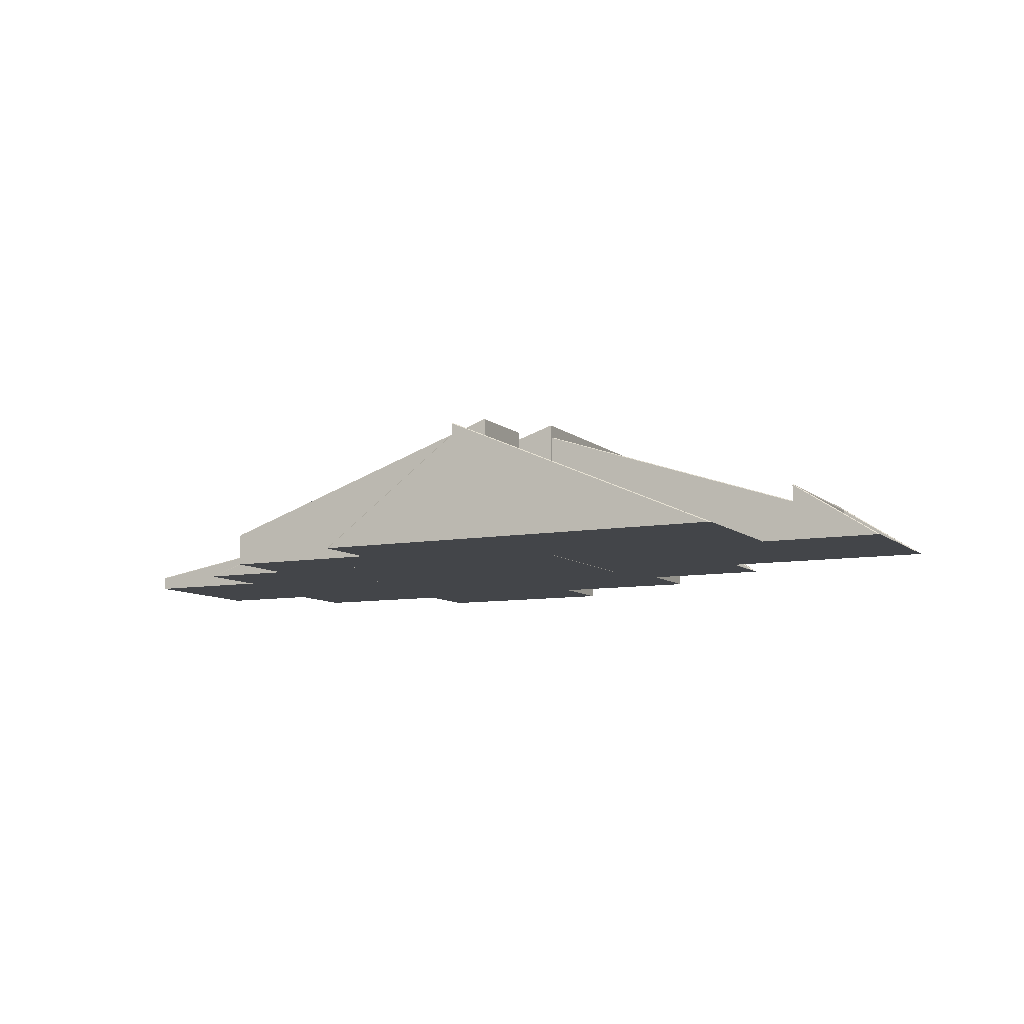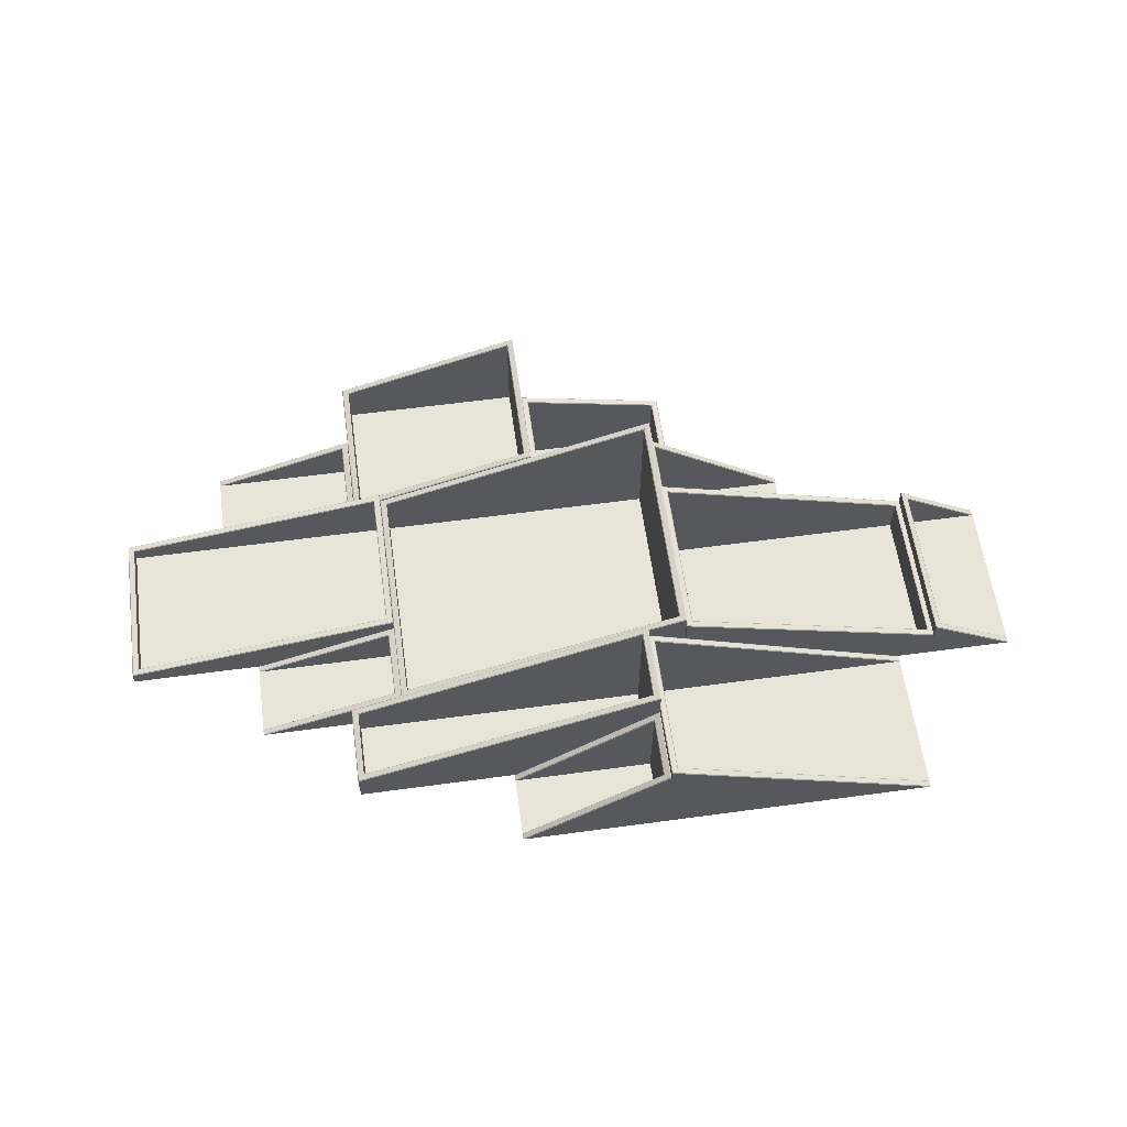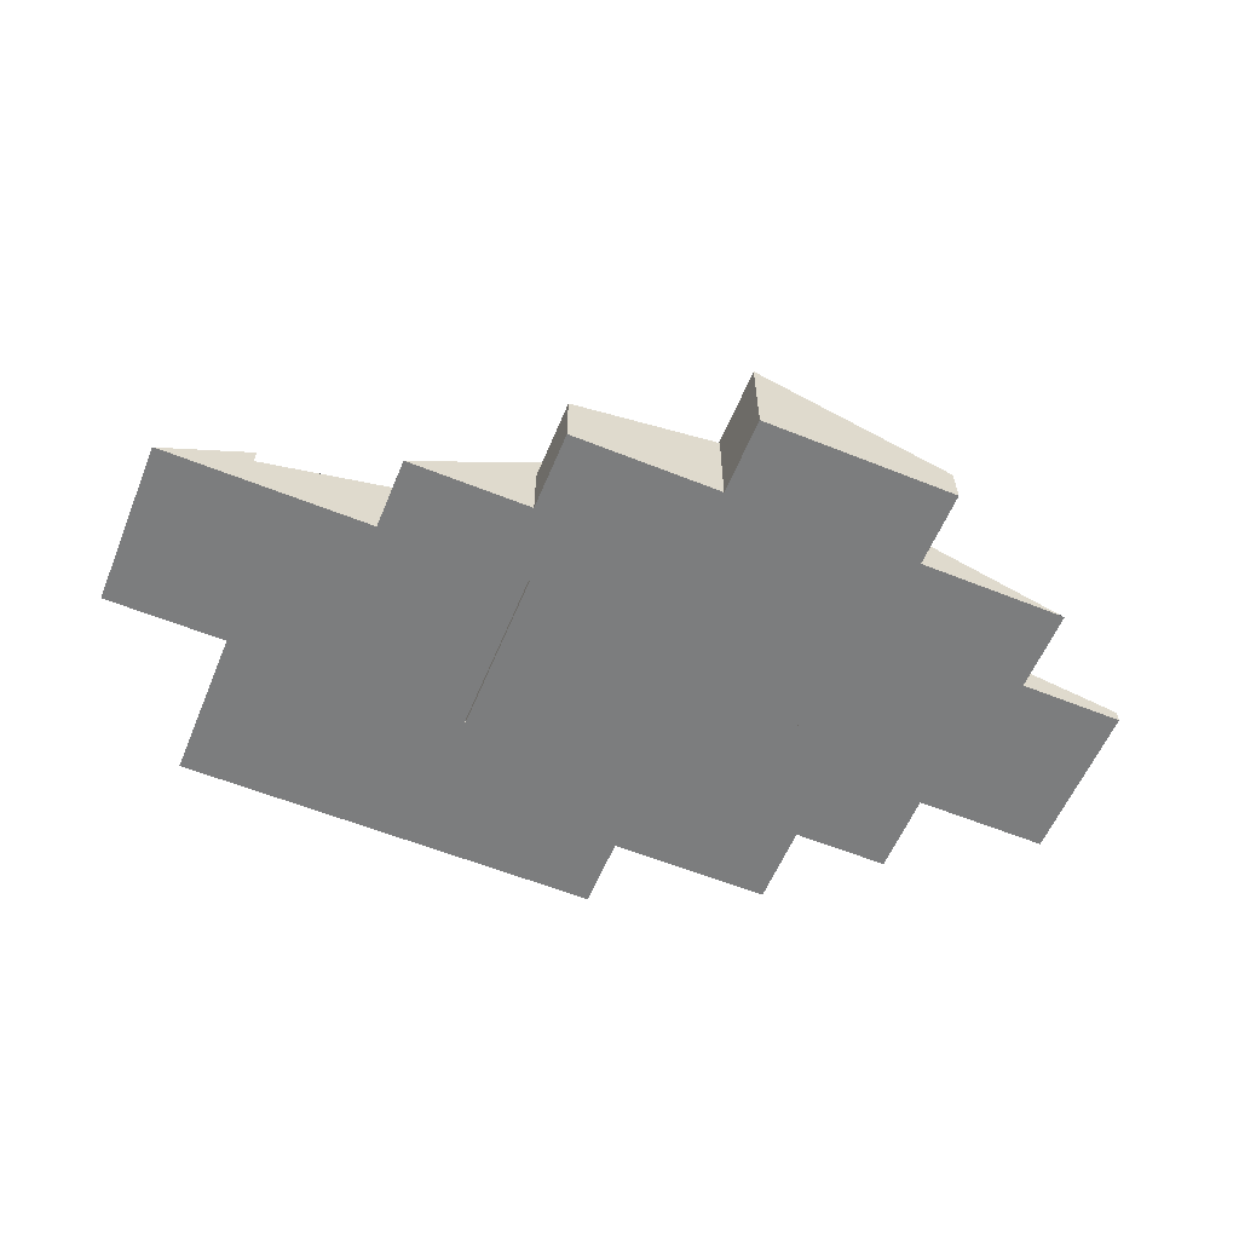
<metadata>
{"format":"obj","ext":"obj","renderer":"f3d","projection":"perspective","resolution":1024,"background":"white","views":[{"elev":-8.8,"azim":-153.6,"up":"+Z"},{"elev":60.2,"azim":172.1,"up":"+Z"},{"elev":-59.0,"azim":-22.5,"up":"+Z"}]}
</metadata>
<code>
o Model
v 0.1756 0.6511 0.2513
v -0.2088 0.6511 0.1591
v -0.2088 0.6511 0
v 0.1756 0.6511 0
v -0.2088 0.8538 0
v 0.1756 0.8538 0
v -0.2088 0.8538 0.1591
v 0.1756 0.8538 0.2513
v 0.1756 0.8537 0.2513
v 0.1756 0.6511 0.2513
v -0.2088 0.6511 0.1592
v -0.2088 0.8537 0.1592
v -0.2069 0.8518 0.1616
v 0.1737 0.8518 0.2528
v 0.1737 0.6531 0.2528
v -0.2069 0.6531 0.1616
v -0.1938 0.8388 0.1648
v 0.1606 0.8388 0.2497
v -0.1938 0.6661 0.1648
v 0.1606 0.6661 0.2497
v -0.1918 0.668 0.1632
v -0.1918 0.8368 0.1632
v 0.1586 0.668 0.2472
v 0.1586 0.8368 0.2472
v -0.1918 0.8368 0.1632
v 0.1586 0.8368 0.2472
v 0.1586 0.6681 0.2472
v -0.1918 0.6681 0.1632
v -0.1918 0.8368 0.0001
v -0.1918 0.6681 0.0001
v 0.1586 0.6681 0.0001
v 0.1586 0.8368 0.0001
v 0.6555 0.8368 0.1074
v 0.1926 0.8368 0.2535
v 0.1926 0.8368 0.0001
v 0.6555 0.8368 0.0001
v 0.1926 0.4717 0.0001
v 0.6555 0.4717 0.0001
v 0.1926 0.4717 0.2535
v 0.6555 0.4717 0.1074
v 0.6555 0.8369 0.1075
v 0.6555 0.4716 0.1075
v 0.1926 0.8369 0.2536
v 0.1926 0.4716 0.2536
v 0.1907 0.4697 0.2562
v 0.6575 0.4697 0.1089
v 0.1907 0.8388 0.2562
v 0.6575 0.8388 0.1089
v 0.1775 0.4567 0.2604
v 0.6706 0.4567 0.1047
v 0.6706 0.8518 0.1047
v 0.1775 0.8518 0.2604
v 0.1756 0.8537 0.259
v 0.1756 0.4548 0.259
v 0.6725 0.4548 0.1021
v 0.6725 0.8537 0.1021
v 0.1756 0.4547 0.2589
v 0.6725 0.4547 0.102
v 0.1756 0.8538 0.2589
v 0.6725 0.8538 0.102
v 0.1756 0.4547 0
v 0.6725 0.4547 0
v 0.6725 0.8538 0
v -0.8331 1.037 0.1425
v -1.054 1.037 -0
v -0.8331 1.037 -0
v -0.8331 1.463 0.1425
v -0.8331 1.463 0.1429
v -0.8331 1.037 0.1429
v -0.8331 1.463 -0
v -1.054 1.463 -0
v -1.057 1.039 -0
v -1.057 1.461 -0
v -0.8347 1.461 0.1438
v -1.057 1.461 0.0001
v -1.057 1.039 0.0001
v -0.8347 1.039 0.1438
v -1.057 1.448 0.0001
v -1.057 1.052 0.0001
v -0.8484 1.052 0.135
v -0.8484 1.448 0.135
v -0.8501 1.054 0.1319
v -0.8501 1.447 0.1319
v -1.053 1.446 0.0001
v -0.8501 1.446 0.1315
v -0.8501 1.446 0.0001
v -0.8501 1.054 0.1315
v -0.8501 1.054 0.0001
v -1.053 1.054 0.0001
v -0.1675 1.446 0.319
v -0.8185 1.446 0.1035
v -0.8185 1.446 0.0001
v -0.1675 1.446 0.0001
v -0.8185 1.054 0.0001
v -0.1675 1.054 0.0001
v -0.8185 1.054 0.1035
v -0.1675 1.054 0.319
v -0.1675 1.054 0.3191
v -0.1675 1.446 0.3191
v -0.8185 1.446 0.1036
v -0.8185 1.054 0.1036
v -0.8204 1.052 0.105
v -0.1656 1.052 0.3218
v -0.8204 1.448 0.105
v -0.1656 1.448 0.3218
v -0.8337 1.039 0.1006
v -0.1524 1.039 0.3261
v -0.1524 1.461 0.3261
v -0.8337 1.461 0.1006
v -0.1505 1.037 0.3248
v -0.1505 1.463 0.3248
v -0.8356 1.463 0.098
v -0.8356 1.037 0.098
v -0.1505 1.037 0.3247
v -0.8356 1.037 0.09789
v -0.1505 1.463 0.3247
v -0.8356 1.463 0.09789
v -0.8356 1.037 -0
v -0.8356 1.463 -0
v -0.1505 1.463 -0
v -0.1505 1.037 -0
v -0.04804 1.463 0.3031
v -0.746 1.463 -0
v -0.04804 1.463 -0
v -0.04804 1.852 0.3031
v -0.04804 1.852 0.3033
v -0.04804 1.464 0.3033
v -0.04804 1.852 -0
v -0.746 1.852 -0
v -0.7508 1.851 -0
v -0.7508 1.465 -0
v -0.04988 1.85 0.3045
v -0.7508 1.85 0.0001
v -0.7508 1.465 0.0001
v -0.04988 1.465 0.3045
v -0.7508 1.478 0.0001
v -0.7508 1.837 0.0001
v -0.06321 1.478 0.2987
v -0.06321 1.837 0.2987
v -0.06504 1.48 0.2959
v -0.06504 1.836 0.2959
v -0.7458 1.835 0.0001
v -0.06504 1.835 0.2957
v -0.06504 1.835 0.0001
v -0.06504 1.48 0.2957
v -0.06504 1.48 0.0001
v -0.7458 1.48 0.0001
v -0.521 1.037 0
v -0.148 1.037 0.2742
v -0.148 1.037 0
v -0.148 1.037 0.2746
v -0.148 0.8542 0.2746
v -0.148 0.8538 0.2742
v -0.148 0.8538 0
v -0.521 0.8538 -0
v -0.5243 0.8557 -0
v -0.5243 1.035 0
v -0.5243 1.035 0.0001
v -0.1497 1.035 0.2754
v -0.5243 0.8558 0.0001
v -0.1497 0.8558 0.2754
v -0.5243 1.022 0.0001
v -0.5243 0.8688 0.0001
v -0.1634 0.8688 0.2653
v -0.1634 1.022 0.2653
v -0.165 0.8704 0.2621
v -0.165 1.02 0.2621
v -0.5209 1.02 0.0001
v -0.165 1.02 0.2617
v -0.165 1.02 0.0001
v -0.165 0.8708 0.2617
v -0.165 0.8708 0.0001
v -0.5209 0.8708 0.0001
v 0.325 1.669 -0
v -0.04804 1.669 0.2742
v -0.04804 1.669 -0
v -0.04804 1.67 0.2746
v -0.04804 1.852 0.2746
v -0.04804 1.852 0.2742
v -0.04804 1.852 -0
v 0.325 1.852 -0
v 0.3282 1.851 -0
v 0.3282 1.671 -0
v 0.3282 1.671 0.0001
v -0.04643 1.671 0.2754
v 0.3282 1.85 0.0001
v -0.04643 1.85 0.2754
v 0.3282 1.684 0.0001
v 0.3282 1.837 0.0001
v -0.03266 1.837 0.2653
v -0.03266 1.684 0.2653
v -0.03104 1.836 0.2621
v -0.03104 1.686 0.2621
v 0.3248 1.686 0.0001
v -0.03104 1.686 0.2617
v -0.03104 1.686 0.0001
v -0.03104 1.835 0.2617
v -0.03104 1.835 0.0001
v 0.3248 1.835 0.0001
v -0.03104 1.48 0.3426
v 0.7168 1.48 0.08787
v 0.7168 1.48 0.0001
v -0.03104 1.48 0.0001
v 0.7168 1.652 0.0001
v -0.03104 1.652 0.0001
v 0.7168 1.652 0.08787
v -0.03104 1.652 0.3426
v -0.03104 1.652 0.3427
v -0.03104 1.48 0.3427
v 0.7168 1.652 0.08798
v 0.7168 1.48 0.08798
v 0.7187 1.654 0.08934
v -0.03294 1.654 0.3454
v 0.7187 1.478 0.08934
v -0.03294 1.478 0.3454
v 0.7319 1.667 0.08484
v -0.04615 1.667 0.3499
v -0.04615 1.465 0.3499
v 0.7319 1.465 0.08484
v 0.7338 1.463 0.08219
v 0.7338 1.669 0.08219
v -0.04804 1.669 0.3485
v -0.04804 1.463 0.3485
v -0.04804 1.669 0.3484
v 0.7338 1.669 0.08208
v -0.04804 1.463 0.3484
v 0.7338 1.463 0.08208
v 0.7338 1.463 0
v 0.7338 1.669 0
v -0.04804 1.463 0
v -0.04804 1.669 0
v 1.043 0.6471 0
v 0.6725 0.6471 0.1231
v 0.6725 0.6471 0
v 0.6725 0.6472 0.1233
v 0.6725 0.8537 0.1233
v 0.6725 0.8538 0.1231
v 0.6725 0.8538 0
v 1.043 0.8538 0
v 1.049 0.6489 0
v 1.049 0.852 0
v 1.049 0.8518 0.000205
v 0.6744 0.8518 0.1246
v 0.6744 0.6491 0.1246
v 1.049 0.6491 0.000205
v 1.049 0.6622 0.0001
v 1.049 0.6621 0.000205
v 1.049 0.8387 0.0001
v 1.049 0.8388 0.000205
v 0.6877 0.8388 0.1202
v 0.6877 0.6621 0.1202
v 0.6895 0.664 0.1176
v 0.6895 0.8369 0.1176
v 0.6895 0.8368 0.1175
v 1.043 0.8368 0.0001
v 0.6895 0.8368 0.0001
v 0.6895 0.6641 0.1175
v 0.6895 0.6641 0.0001
v 1.043 0.6641 0.0001
v 0.9696 1.257 0
v 0.5988 1.257 0.1231
v 0.5988 1.257 0
v 0.5988 1.463 0
v 0.5988 1.257 0.1233
v 0.5988 1.463 0.1233
v 0.5988 1.463 0.1231
v 0.9696 1.463 0
v 0.9753 1.258 0
v 0.9753 1.462 0
v 0.9753 1.461 0.000205
v 0.6007 1.461 0.1246
v 0.6007 1.259 0.1246
v 0.9753 1.259 0.000205
v 0.9753 1.272 0.0001
v 0.9753 1.272 0.000205
v 0.9753 1.448 0.0001
v 0.9753 1.448 0.000205
v 0.6139 1.448 0.1202
v 0.6139 1.272 0.1202
v 0.6158 1.274 0.1176
v 0.6158 1.446 0.1176
v 0.6158 1.446 0.1175
v 0.9692 1.446 0.0001
v 0.6158 1.446 0.0001
v 0.6158 1.274 0.1175
v 0.6158 1.274 0.0001
v 0.9692 1.274 0.0001
v 1.31 0.8538 0.03297
v 0.5988 0.8538 0.1538
v 0.5988 0.8538 0
v 1.31 0.8538 0
v 1.31 1.257 0
v 0.5988 1.257 0.1538
v 1.31 1.257 0.03297
v 0.5988 0.8538 0.1539
v 0.5988 1.257 0.1539
v 1.31 1.257 0.033
v 1.31 0.8538 0.033
v 1.308 0.8558 0.03533
v 0.6008 0.8558 0.1555
v 0.6008 1.255 0.1555
v 1.308 1.255 0.03533
v 0.6138 0.8688 0.1533
v 0.6138 1.242 0.1533
v 1.295 0.8688 0.03755
v 1.295 1.242 0.03755
v 0.6158 0.8708 0.151
v 0.6158 1.24 0.151
v 1.293 1.24 0.03589
v 1.293 0.8708 0.03589
v 1.293 0.8708 0.03586
v 0.6158 0.8708 0.151
v 1.293 1.24 0.03586
v 0.6158 1.24 0.151
v 0.6158 0.8708 0.0001
v 0.6158 1.24 0.0001
v 1.293 0.8708 0.0001
v 1.293 1.24 0.0001
v -0.131 0.8708 0.354
v 0.5818 0.8708 0.128
v 0.5818 0.8708 0.0001
v -0.131 0.8708 0.0001
v 0.5818 1.446 0.0001
v -0.131 1.446 0.0001
v 0.5818 1.446 0.128
v -0.131 1.446 0.354
v -0.131 1.446 0.3541
v -0.131 0.8707 0.3541
v 0.5818 1.446 0.1281
v 0.5818 0.8707 0.1281
v 0.5837 1.448 0.1295
v -0.133 1.448 0.3567
v 0.5837 0.8688 0.1295
v -0.133 0.8688 0.3567
v 0.5969 1.461 0.1253
v -0.1461 1.461 0.3609
v -0.1461 0.8558 0.3609
v 0.5969 0.8558 0.1253
v 0.5988 0.8539 0.1227
v 0.5988 1.463 0.1227
v -0.148 1.463 0.3595
v -0.148 0.8539 0.3595
v -0.148 0.8538 0.3594
v 0.5988 0.8538 0.1226
v -0.148 1.463 0.3594
v 0.5988 1.463 0.1226
v -0.148 0.8538 0
v -0.148 1.463 0
f 1 2 3
f 3 4 1
f 3 5 6
f 6 4 3
f 7 8 6
f 6 5 7
f 8 9 10
f 10 1 8
f 6 8 1
f 1 4 6
f 2 11 12
f 12 7 2
f 7 3 2
f 7 5 3
f 8 7 12
f 12 13 14
f 14 9 12
f 9 8 12
f 10 15 16
f 16 11 10
f 11 1 10
f 11 2 1
f 10 9 14
f 14 15 10
f 12 11 16
f 16 13 12
f 17 18 14
f 14 13 17
f 19 17 13
f 13 16 19
f 20 19 16
f 16 15 20
f 18 20 15
f 15 14 18
f 17 19 21
f 21 22 17
f 23 20 18
f 18 24 23
f 18 17 22
f 22 25 26
f 26 24 22
f 24 18 22
f 23 27 28
f 28 21 23
f 21 20 23
f 21 19 20
f 25 22 21
f 25 21 28
f 28 29 25
f 28 30 29
f 27 23 24
f 27 24 26
f 26 31 27
f 26 32 31
f 26 25 29
f 29 32 26
f 28 27 31
f 31 30 28
f 29 30 31
f 31 32 29
f 33 34 35
f 35 36 33
f 37 38 36
f 36 35 37
f 39 40 38
f 38 37 39
f 33 36 38
f 41 33 38
f 38 40 41
f 40 42 41
f 34 43 44
f 34 44 39
f 39 35 34
f 39 37 35
f 45 46 42
f 42 40 39
f 39 44 42
f 44 45 42
f 43 34 33
f 33 41 43
f 41 47 43
f 41 48 47
f 43 47 45
f 45 44 43
f 46 48 41
f 41 42 46
f 46 45 49
f 49 50 46
f 48 46 50
f 50 51 48
f 47 48 51
f 51 52 47
f 45 47 52
f 52 49 45
f 49 52 53
f 53 54 49
f 55 56 51
f 51 50 55
f 57 58 55
f 55 50 49
f 49 54 55
f 54 57 55
f 53 52 51
f 51 56 53
f 56 59 53
f 56 60 59
f 57 54 53
f 53 59 57
f 59 61 57
f 59 6 61
f 62 63 60
f 60 56 55
f 55 58 60
f 58 62 60
f 59 60 63
f 63 6 59
f 58 57 61
f 61 62 58
f 6 63 62
f 62 61 6
f 64 65 66
f 67 68 69
f 69 64 67
f 64 70 67
f 64 66 70
f 71 67 70
f 70 66 65
f 71 70 65
f 71 65 72
f 72 73 71
f 74 68 67
f 67 71 74
f 71 75 74
f 71 73 75
f 76 72 65
f 65 64 69
f 69 77 65
f 77 76 65
f 74 77 69
f 69 68 74
f 78 75 73
f 79 78 73
f 73 72 79
f 72 76 79
f 80 79 76
f 76 77 80
f 81 80 77
f 77 74 81
f 78 81 74
f 74 75 78
f 82 80 81
f 81 83 82
f 78 84 85
f 85 83 78
f 83 81 78
f 85 84 86
f 87 82 83
f 88 87 83
f 83 85 88
f 85 86 88
f 78 79 89
f 89 88 86
f 86 84 89
f 84 78 89
f 82 87 89
f 89 79 82
f 79 80 82
f 89 87 88
f 90 91 92
f 92 93 90
f 93 92 94
f 94 95 93
f 96 97 95
f 95 94 96
f 97 98 99
f 97 99 90
f 90 95 97
f 90 93 95
f 91 100 101
f 92 91 101
f 101 96 92
f 96 94 92
f 101 102 103
f 96 101 103
f 103 98 96
f 98 97 96
f 100 91 90
f 104 100 90
f 90 99 104
f 99 105 104
f 100 104 102
f 102 101 100
f 103 105 99
f 99 98 103
f 103 102 106
f 106 107 103
f 105 103 107
f 107 108 105
f 104 105 108
f 108 109 104
f 102 104 109
f 109 106 102
f 108 107 110
f 110 111 108
f 106 109 112
f 112 113 106
f 110 107 106
f 106 113 110
f 113 114 110
f 113 115 114
f 116 117 112
f 112 109 108
f 108 111 112
f 111 116 112
f 115 113 112
f 112 117 115
f 117 118 115
f 117 119 118
f 116 111 110
f 110 114 116
f 114 120 116
f 114 121 120
f 114 115 118
f 118 121 114
f 117 116 120
f 120 119 117
f 118 119 120
f 120 121 118
f 122 123 124
f 125 126 127
f 127 122 125
f 122 128 125
f 122 124 128
f 129 125 128
f 129 128 124
f 124 123 129
f 130 129 123
f 123 131 130
f 132 126 125
f 125 129 132
f 129 133 132
f 129 130 133
f 134 131 123
f 123 122 127
f 127 135 123
f 135 134 123
f 132 135 127
f 127 126 132
f 131 134 136
f 131 136 137
f 137 130 131
f 137 133 130
f 138 136 134
f 134 135 138
f 139 138 135
f 135 132 139
f 137 139 132
f 132 133 137
f 140 138 139
f 139 141 140
f 137 142 143
f 143 141 137
f 141 139 137
f 143 142 144
f 145 140 141
f 145 141 143
f 143 146 145
f 143 144 146
f 147 146 144
f 144 142 147
f 142 136 147
f 142 137 136
f 147 136 138
f 138 140 147
f 140 145 147
f 147 145 146
f 148 149 150
f 149 151 152
f 152 153 149
f 150 149 153
f 153 154 150
f 153 155 154
f 155 156 157
f 157 148 155
f 154 155 148
f 148 150 154
f 148 157 158
f 151 149 148
f 148 158 151
f 158 159 151
f 160 156 155
f 160 155 153
f 153 152 160
f 152 161 160
f 159 161 152
f 152 151 159
f 162 158 157
f 163 162 157
f 157 156 163
f 156 160 163
f 164 163 160
f 160 161 164
f 165 164 161
f 161 159 165
f 162 165 159
f 159 158 162
f 166 164 165
f 165 167 166
f 162 168 169
f 169 167 162
f 167 165 162
f 169 168 170
f 171 166 167
f 171 167 169
f 169 172 171
f 169 170 172
f 162 163 173
f 173 172 170
f 170 168 173
f 168 162 173
f 166 171 173
f 173 163 166
f 163 164 166
f 173 171 172
f 174 175 176
f 175 177 178
f 178 179 175
f 176 175 179
f 179 180 176
f 179 181 180
f 181 182 183
f 183 174 181
f 180 181 174
f 174 176 180
f 174 183 184
f 177 175 174
f 174 184 177
f 184 185 177
f 186 182 181
f 186 181 179
f 179 178 186
f 178 187 186
f 185 187 178
f 178 177 185
f 188 184 183
f 189 188 183
f 183 182 189
f 182 186 189
f 190 189 186
f 186 187 190
f 191 190 187
f 187 185 191
f 188 191 185
f 185 184 188
f 192 190 191
f 191 193 192
f 188 194 195
f 195 193 188
f 193 191 188
f 195 194 196
f 197 192 193
f 197 193 195
f 195 198 197
f 195 196 198
f 188 189 199
f 199 198 196
f 196 194 199
f 194 188 199
f 192 197 199
f 199 189 192
f 189 190 192
f 199 197 198
f 200 201 202
f 202 203 200
f 203 202 204
f 204 205 203
f 206 207 205
f 205 204 206
f 207 208 209
f 207 209 200
f 200 205 207
f 200 203 205
f 206 204 202
f 210 206 202
f 202 201 210
f 201 211 210
f 210 212 213
f 206 210 213
f 213 208 206
f 208 207 206
f 211 201 200
f 214 211 200
f 200 209 214
f 209 215 214
f 211 214 212
f 212 210 211
f 213 215 209
f 209 208 213
f 213 212 216
f 216 217 213
f 215 213 217
f 217 218 215
f 214 215 218
f 218 219 214
f 212 214 219
f 219 216 212
f 216 219 220
f 220 221 216
f 222 223 218
f 218 217 222
f 222 217 216
f 216 221 222
f 221 224 222
f 221 225 224
f 226 227 220
f 220 219 218
f 218 223 220
f 223 226 220
f 228 229 225
f 225 221 220
f 220 227 225
f 227 228 225
f 226 223 222
f 222 224 226
f 230 226 224
f 224 231 230
f 227 226 230
f 230 228 227
f 224 225 229
f 229 231 224
f 228 230 231
f 231 229 228
f 232 233 234
f 233 235 236
f 236 237 233
f 237 234 233
f 237 238 234
f 237 239 238
f 232 234 238
f 238 239 232
f 240 232 239
f 239 241 240
f 242 241 239
f 239 237 236
f 236 243 239
f 243 242 239
f 244 235 233
f 233 232 244
f 232 245 244
f 232 240 245
f 236 235 244
f 244 243 236
f 246 247 245
f 245 240 246
f 248 246 240
f 240 241 248
f 249 248 241
f 241 242 249
f 250 249 242
f 242 243 250
f 251 250 243
f 243 244 251
f 247 251 244
f 244 245 247
f 250 251 252
f 252 253 250
f 249 250 253
f 249 253 254
f 254 255 249
f 255 248 249
f 255 254 256
f 254 253 252
f 254 252 257
f 257 256 254
f 257 258 256
f 255 256 258
f 258 259 255
f 259 248 255
f 259 246 248
f 252 251 247
f 259 257 252
f 252 247 259
f 247 246 259
f 257 259 258
f 260 261 262
f 263 262 261
f 261 264 265
f 265 266 261
f 266 263 261
f 266 267 263
f 260 262 263
f 263 267 260
f 268 260 267
f 267 269 268
f 270 269 267
f 267 266 265
f 265 271 267
f 271 270 267
f 272 264 261
f 261 260 272
f 260 273 272
f 260 268 273
f 265 264 272
f 272 271 265
f 274 275 273
f 273 268 274
f 276 274 268
f 268 269 276
f 277 276 269
f 269 270 277
f 278 277 270
f 270 271 278
f 279 278 271
f 271 272 279
f 275 279 272
f 272 273 275
f 278 279 280
f 280 281 278
f 277 278 281
f 277 281 282
f 282 283 277
f 283 276 277
f 283 282 284
f 282 281 280
f 282 280 285
f 285 284 282
f 285 286 284
f 274 276 283
f 283 284 286
f 286 287 283
f 287 274 283
f 280 279 275
f 287 285 280
f 280 275 287
f 275 274 287
f 285 287 286
f 288 289 290
f 290 291 288
f 262 292 291
f 291 290 262
f 293 294 292
f 292 262 293
f 262 290 289
f 289 295 296
f 296 293 289
f 293 262 289
f 294 297 298
f 298 288 294
f 288 292 294
f 288 291 292
f 289 288 298
f 298 299 300
f 300 295 298
f 295 289 298
f 296 301 302
f 302 297 296
f 297 293 296
f 297 294 293
f 298 297 302
f 302 299 298
f 300 301 296
f 296 295 300
f 303 304 301
f 301 300 303
f 305 303 300
f 300 299 305
f 306 305 299
f 299 302 306
f 304 306 302
f 302 301 304
f 304 303 307
f 307 308 304
f 305 306 309
f 309 310 305
f 310 311 312
f 305 310 312
f 312 307 305
f 307 303 305
f 309 306 304
f 313 309 304
f 304 308 313
f 308 314 313
f 312 315 316
f 307 312 316
f 316 314 307
f 314 308 307
f 311 310 309
f 317 311 309
f 309 313 317
f 313 318 317
f 312 311 317
f 317 315 312
f 313 314 316
f 316 318 313
f 316 315 317
f 317 318 316
f 319 320 321
f 321 322 319
f 322 321 323
f 323 324 322
f 325 326 324
f 324 323 325
f 326 327 328
f 326 328 319
f 319 324 326
f 319 322 324
f 325 323 321
f 329 325 321
f 321 320 329
f 320 330 329
f 329 331 332
f 325 329 332
f 332 327 325
f 327 326 325
f 330 320 319
f 333 330 319
f 319 328 333
f 328 334 333
f 330 333 331
f 331 329 330
f 332 334 328
f 328 327 332
f 332 331 335
f 335 336 332
f 334 332 336
f 336 337 334
f 333 334 337
f 337 338 333
f 331 333 338
f 338 335 331
f 335 338 339
f 339 340 335
f 337 336 341
f 341 342 337
f 343 344 339
f 339 338 337
f 337 342 339
f 342 343 339
f 341 336 335
f 335 340 341
f 340 345 341
f 340 346 345
f 343 342 341
f 341 345 343
f 345 347 343
f 345 348 347
f 290 263 346
f 346 340 339
f 339 344 346
f 344 290 346
f 344 343 347
f 347 290 344
f 345 346 263
f 263 348 345
f 347 348 263
f 263 290 347

</code>
